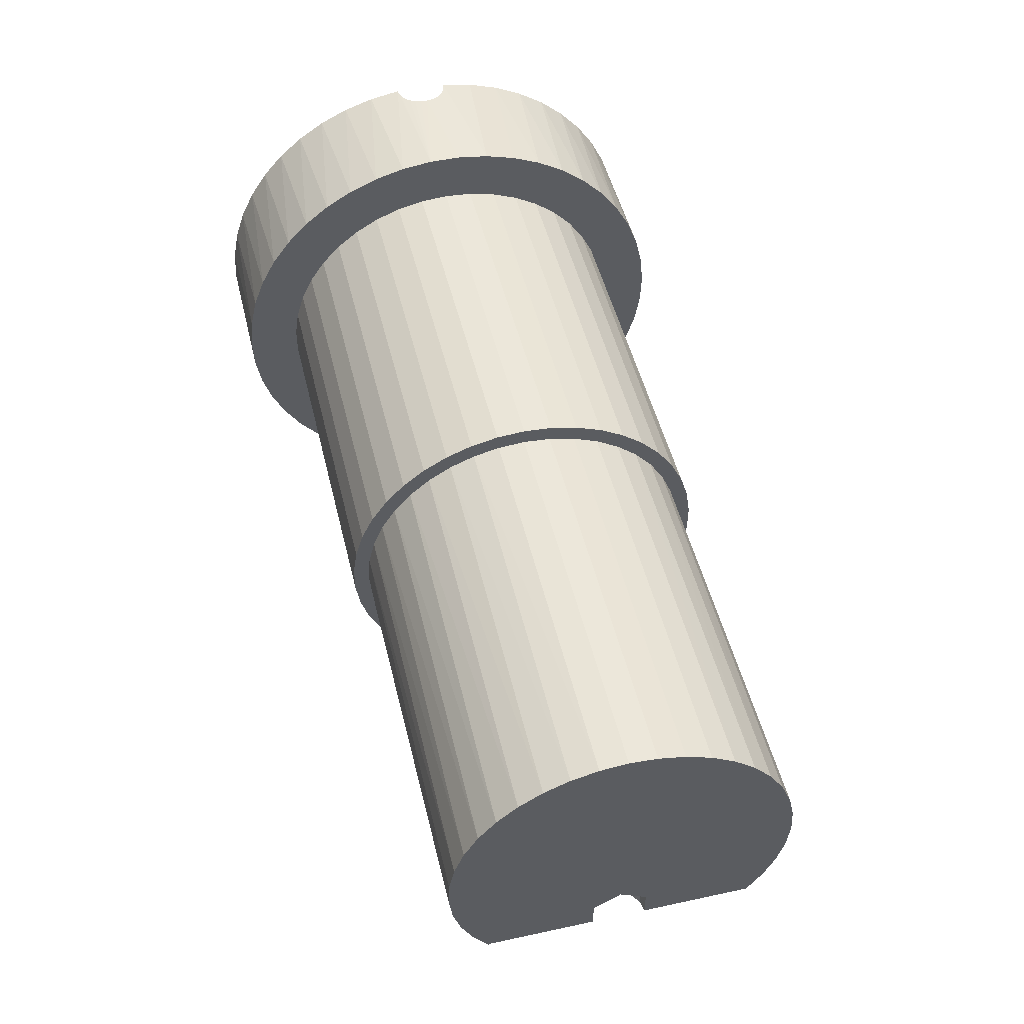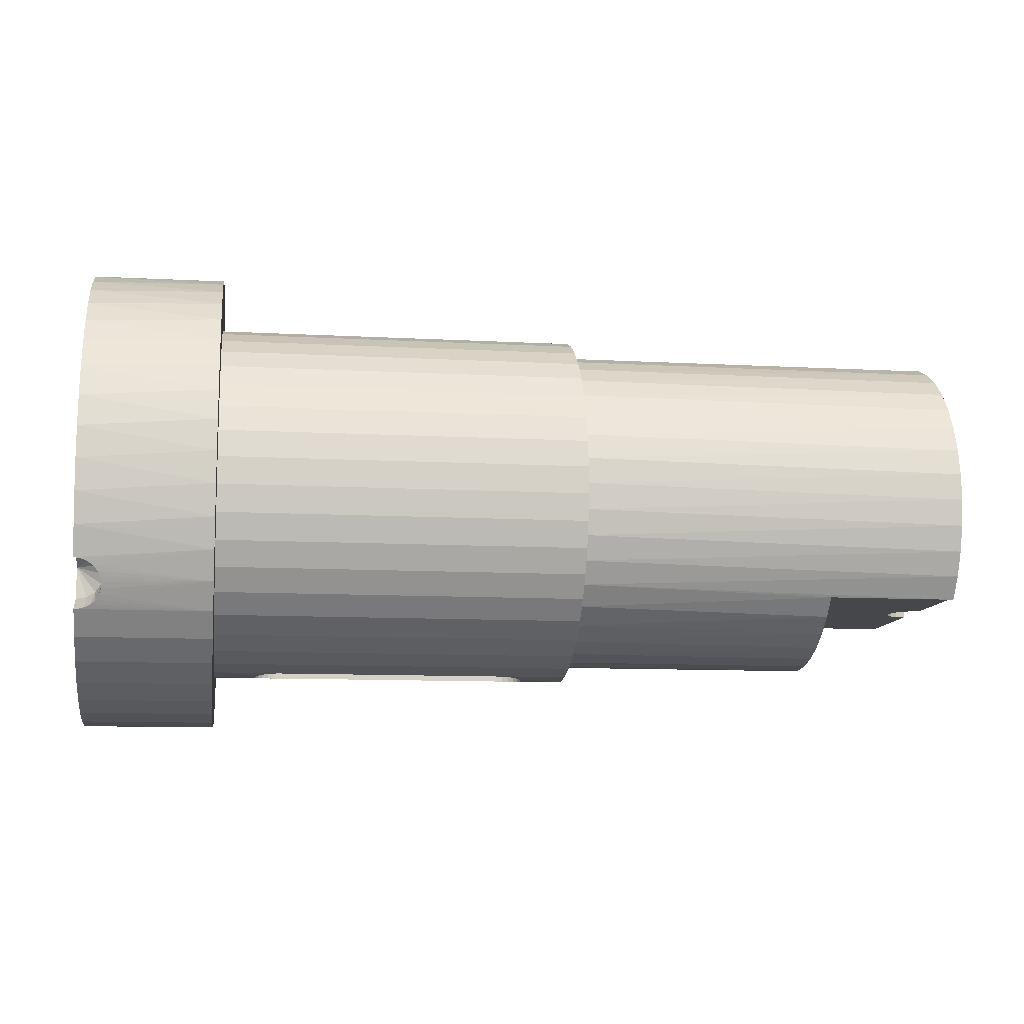
<metadata>
{"format":"obj","ext":"obj","renderer":"f3d","projection":"perspective","resolution":1024,"background":"white","views":[{"elev":49.5,"azim":76.5,"up":"+Z"},{"elev":-10.6,"azim":-7.8,"up":"+Z"}]}
</metadata>
<code>
o Сечение_А
v 6.25 -0 9.249
v 6.728 1.155 10
v 6.25 1.25 10
v 7.134 0.8839 10
v 7.405 0.4784 10
v 7.5 -0 10
v 7.405 -0.4784 10
v 7.134 -0.8839 10
v 6.728 -1.155 10
v 6.25 -1.25 10
v 6.25 8.01 -4.624
v 6.728 8.083 -6
v 6.25 8.035 -6.083
v 7.134 8.218 -5.765
v 7.405 8.421 -5.414
v 7.5 8.66 -5
v 7.405 8.899 -4.586
v 7.134 9.102 -4.235
v 6.728 9.238 -4
v 6.25 9.285 -3.917
v 6.25 -8.01 -4.624
v 6.728 -9.238 -4
v 6.25 -9.285 -3.917
v 7.134 -9.102 -4.235
v 7.405 -8.899 -4.586
v 7.5 -8.66 -5
v 7.405 -8.421 -5.414
v 7.134 -8.218 -5.765
v 6.728 -8.083 -6
v 6.25 -8.035 -6.083
v 6.525 1.219 11.18
v 6.25 1.25 11.18
v 6.819 1.113 11.19
v 7.077 0.9373 11.21
v 7.284 0.7022 11.23
v 7.427 0.4219 11.24
v 7.495 0.1118 11.25
v 7.481 -0.2191 11.25
v 7.388 -0.5177 11.24
v 7.224 -0.7836 11.22
v 7 -1 11.21
v 6.733 -1.153 11.19
v 6.46 -1.232 11.18
v 6.25 -1.25 11.18
v 6.284 9.058 -6.672
v 6.25 9.057 -6.673
v 6.592 9.086 -6.634
v 6.879 9.158 -6.534
v 7.128 9.267 -6.378
v 7.322 9.405 -6.173
v 7.449 9.562 -5.927
v 7.5 9.731 -5.646
v 7.467 9.883 -5.375
v 7.357 10.02 -5.115
v 7.178 10.13 -4.884
v 6.936 10.22 -4.696
v 6.629 10.28 -4.562
v 6.25 10.31 -4.508
v 6.549 -10.29 -4.541
v 6.25 -10.31 -4.508
v 6.858 -10.24 -4.652
v 7.118 -10.16 -4.828
v 7.317 -10.05 -5.052
v 7.446 -9.919 -5.308
v 7.495 -9.799 -5.526
v 7.482 -9.636 -5.806
v 7.392 -9.478 -6.06
v 7.23 -9.332 -6.283
v 7.011 -9.209 -6.462
v 6.772 -9.125 -6.58
v 6.492 -9.072 -6.654
v 6.25 -9.057 -6.673
v 12.5 -0 -11.25
v 6.25 -0 -11.25
v 12.5 1.499 -11.15
v 6.25 1.5 -11.15
v 6.25 2.972 -10.85
v 12.5 2.972 -10.85
v 6.25 4.392 -10.36
v 12.5 4.392 -10.36
v 6.25 5.734 -9.679
v 12.5 5.733 -9.68
v 6.25 6.973 -8.829
v 12.5 6.972 -8.829
v 6.25 8.087 -7.82
v 12.5 8.087 -7.821
v 12.5 9.057 -6.673
v 12.5 9.866 -5.407
v 12.5 10.5 -4.043
v 6.25 10.82 -3.093
v 6.25 11.13 -1.624
v 12.5 10.94 -2.608
v 6.25 11.25 -0.1257
v 12.5 11.19 -1.126
v 6.25 11.17 1.375
v 12.5 11.24 0.3759
v 6.25 10.88 2.851
v 12.5 11.09 1.871
v 6.25 10.41 4.276
v 12.5 10.74 3.333
v 6.25 9.743 5.625
v 12.5 10.2 4.736
v 6.25 8.906 6.873
v 12.5 9.483 6.053
v 6.25 7.91 7.999
v 12.5 8.591 7.263
v 6.25 6.774 8.982
v 12.5 7.546 8.344
v 6.25 5.516 9.805
v 12.5 6.367 9.275
v 6.25 4.16 10.45
v 12.5 5.074 10.04
v 6.25 2.729 10.91
v 12.5 3.69 10.63
v 12.5 2.241 11.02
v 12.5 0.7514 11.22
v 12.5 -0.7514 11.22
v 12.5 -2.241 11.02
v 6.25 -2.729 10.91
v 6.25 -4.16 10.45
v 12.5 -3.69 10.63
v 6.25 -5.516 9.805
v 12.5 -5.074 10.04
v 6.25 -6.774 8.982
v 12.5 -6.367 9.275
v 6.25 -7.91 7.999
v 12.5 -7.546 8.344
v 6.25 -8.906 6.873
v 12.5 -8.591 7.263
v 6.25 -9.743 5.625
v 12.5 -9.483 6.053
v 6.25 -10.41 4.276
v 12.5 -10.2 4.736
v 6.25 -10.88 2.851
v 12.5 -10.74 3.333
v 6.25 -11.17 1.375
v 12.5 -11.09 1.871
v 6.25 -11.25 -0.1257
v 12.5 -11.24 0.3759
v 6.25 -11.13 -1.624
v 12.5 -11.19 -1.126
v 6.25 -10.82 -3.093
v 12.5 -10.94 -2.608
v 12.5 -10.5 -4.043
v 12.5 -9.866 -5.407
v 12.5 -9.057 -6.673
v 6.25 -8.087 -7.82
v 6.25 -6.973 -8.829
v 12.5 -8.087 -7.821
v 6.25 -5.734 -9.679
v 12.5 -6.972 -8.829
v 6.25 -4.392 -10.36
v 12.5 -5.733 -9.68
v 6.25 -2.972 -10.85
v 12.5 -4.392 -10.36
v 6.25 -1.5 -11.15
v 12.5 -2.972 -10.85
v 12.5 -1.499 -11.15
v 12.5 -1.304 -8.652
v 12.5 -2.579 -8.361
v 12.5 -3.796 -7.883
v 12.5 -4.929 -7.23
v 12.5 -5.952 -6.414
v 12.5 -6.841 -5.456
v 12.5 -7.578 -4.375
v 12.5 -8.145 -3.197
v 12.5 -8.531 -1.947
v 12.5 -8.726 -0.6539
v 12.5 -8.726 0.6539
v 12.5 -8.531 1.947
v 12.5 -8.145 3.197
v 12.5 -7.578 4.375
v 12.5 -6.841 5.456
v 12.5 -5.952 6.414
v 12.5 -4.929 7.23
v 12.5 -3.796 7.883
v 12.5 -2.579 8.361
v 12.5 -1.304 8.652
v 12.5 -0 8.75
v 12.5 1.304 8.652
v 12.5 2.579 8.361
v 12.5 3.796 7.883
v 12.5 4.929 7.23
v 12.5 5.952 6.414
v 12.5 6.841 5.456
v 12.5 7.578 4.375
v 12.5 8.145 3.197
v 12.5 8.531 1.947
v 12.5 8.726 0.6539
v 12.5 8.726 -0.6539
v 12.5 8.531 -1.947
v 12.5 8.145 -3.197
v 12.5 7.578 -4.375
v 12.5 6.841 -5.456
v 12.5 5.952 -6.414
v 12.5 4.929 -7.23
v 12.5 3.796 -7.883
v 12.5 1.304 -8.652
v 12.5 -0 -8.75
v 12.5 2.579 -8.361
v 14.48 -0 -8.75
v 14.5 -0.2346 -8.747
v 14.6 -0.5328 -8.734
v 14.77 -0.8012 -8.713
v 15.02 -1.029 -8.689
v 15.32 -1.179 -8.67
v 15.58 -1.24 -8.662
v 15.73 -1.25 -8.66
v 26.71 -1.25 -8.66
v 26.99 -1.219 -8.665
v 30 -1.304 -8.652
v 27.28 -1.113 -8.679
v 27.54 -0.9361 -8.7
v 27.75 -0.6955 -8.722
v 27.9 -0.3899 -8.741
v 30 -0 -8.75
v 27.96 -0 -8.75
v 30 -2.579 -8.361
v 30 -3.796 -7.883
v 30 -4.929 -7.23
v 30 -5.952 -6.414
v 30 -6.841 -5.456
v 30 -7.578 -4.375
v 30 -8.145 -3.197
v 30 -8.531 -1.947
v 30 -8.726 -0.6539
v 30 -8.726 0.6539
v 30 -8.531 1.947
v 30 -8.145 3.197
v 30 -7.578 4.375
v 30 -6.841 5.456
v 30 -5.952 6.414
v 30 -4.929 7.23
v 30 -3.796 7.883
v 30 -2.579 8.361
v 30 -1.304 8.652
v 30 -0 8.75
v 12.5 -0 8.75
v 30 1.304 8.652
v 30 2.579 8.361
v 30 3.796 7.883
v 30 4.929 7.23
v 30 5.952 6.414
v 30 6.841 5.456
v 30 7.578 4.375
v 30 8.145 3.197
v 30 8.531 1.947
v 30 8.726 0.6539
v 30 8.726 -0.6539
v 30 8.531 -1.947
v 30 8.145 -3.197
v 30 7.578 -4.375
v 30 6.841 -5.456
v 30 5.952 -6.414
v 30 4.929 -7.23
v 30 3.796 -7.883
v 30 2.579 -8.361
v 30 1.304 -8.652
v 27.84 0.5328 -8.734
v 27.94 0.2346 -8.747
v 27.67 0.8012 -8.713
v 27.42 1.029 -8.689
v 27.13 1.179 -8.67
v 26.87 1.24 -8.662
v 26.71 1.25 -8.66
v 15.73 1.25 -8.66
v 15.46 1.219 -8.665
v 15.16 1.113 -8.679
v 14.9 0.9361 -8.7
v 14.69 0.6955 -8.722
v 14.54 0.3899 -8.741
v 15.73 -1.25 -7.5
v 15.25 -1.155 -7.5
v 14.85 -0.8839 -7.5
v 14.58 -0.4784 -7.5
v 14.48 0 -7.5
v 14.58 0.4784 -7.5
v 14.85 0.8839 -7.5
v 15.25 1.155 -7.5
v 15.73 1.25 -7.5
v 26.71 -1.25 -7.5
v 26.71 1.25 -7.5
v 27.19 1.155 -7.5
v 27.59 0.8839 -7.5
v 27.87 0.4784 -7.5
v 27.96 0 -7.5
v 27.87 -0.4784 -7.5
v 27.59 -0.8839 -7.5
v 27.19 -1.155 -7.5
v 30 -1.251 -7.902
v 30 -2.472 -7.608
v 30 -3.632 -7.128
v 30 -4.702 -6.472
v 30 -5.657 -5.657
v 30 -6.472 -4.702
v 30 -7.128 -3.632
v 30 -7.608 -2.472
v 30 -7.902 -1.251
v 30 -8 0
v 30 -7.902 1.251
v 30 -7.608 2.472
v 30 -7.128 3.632
v 30 -6.472 4.702
v 30 -5.657 5.657
v 30 -4.702 6.472
v 30 -3.632 7.128
v 30 -2.472 7.608
v 30 -1.251 7.902
v 30 -0 8
v 30 1.251 7.902
v 30 2.472 7.608
v 30 3.632 7.128
v 30 4.702 6.472
v 30 5.657 5.657
v 30 6.472 4.702
v 30 7.128 3.632
v 30 7.608 2.472
v 30 7.902 1.251
v 30 8 0
v 30 7.902 -1.251
v 30 7.608 -2.472
v 30 7.128 -3.632
v 30 6.472 -4.702
v 30 5.657 -5.657
v 30 4.702 -6.472
v 30 3.632 -7.128
v 30 2.472 -7.608
v 30 -0 -8
v 30 1.251 -7.902
v 42.5 -6.211 -5.043
v 48.75 -6.211 -5.043
v 48.75 -6.936 -3.986
v 48.75 -7.484 -2.828
v 48.75 -7.839 -1.597
v 48.75 -7.993 -0.3247
v 48.75 -7.943 0.9557
v 48.75 -7.688 2.212
v 48.75 -7.236 3.411
v 48.75 -6.599 4.522
v 48.75 -5.792 5.518
v 48.75 -4.837 6.372
v 48.75 -3.758 7.063
v 48.75 -2.582 7.572
v 48.75 -1.34 7.887
v 48.75 -0.06322 8
v 48.75 1.215 7.907
v 48.75 2.462 7.612
v 48.75 3.646 7.121
v 48.75 4.736 6.448
v 48.75 5.704 5.609
v 48.75 6.527 4.626
v 48.75 7.182 3.525
v 48.75 7.652 2.333
v 48.75 7.927 1.081
v 48.75 7.998 -0.1983
v 48.75 7.863 -1.473
v 48.75 7.527 -2.709
v 48.75 6.998 -3.876
v 48.75 6.289 -4.944
v 42.5 6.289 -4.944
v 42.5 5.476 -5.833
v 42.5 4.537 -6.589
v 42.5 3.496 -7.196
v 42.5 2.376 -7.639
v 42.5 1.202 -7.909
v 42.5 -0 -8
v 42.5 -5.398 -5.904
v 42.5 -4.468 -6.636
v 42.5 -3.439 -7.223
v 42.5 -2.336 -7.651
v 42.5 -1.181 -7.912
v 48.75 1.289 -4.944
v 48.75 1.289 -3.694
v 48.75 0.03946 -2.943
v 48.75 -1.211 -3.694
v 48.75 -1.211 -4.944
v 48.75 -6.211 -4.944
v 48.27 -1.115 -4.944
v 42.5 -6.211 -4.944
v 47.87 -0.8444 -4.944
v 47.6 -0.4389 -4.944
v 47.5 0.03946 -4.944
v 47.6 0.5178 -4.944
v 47.87 0.9233 -4.944
v 48.27 1.194 -4.944
v 48.27 -1.115 -3.694
v 47.87 -0.8444 -3.694
v 47.6 -0.4389 -3.694
v 47.5 0.03946 -3.694
v 47.6 0.5178 -3.694
v 47.87 0.9233 -3.694
v 48.27 1.194 -3.694
f 1 2 3
f 1 4 2
f 1 5 4
f 1 6 5
f 1 7 6
f 1 8 7
f 1 9 8
f 1 10 9
f 11 12 13
f 11 14 12
f 11 15 14
f 11 16 15
f 11 17 16
f 11 18 17
f 11 19 18
f 11 20 19
f 21 22 23
f 21 24 22
f 21 25 24
f 21 26 25
f 21 27 26
f 21 28 27
f 21 29 28
f 21 30 29
f 3 31 32
f 2 33 31
f 4 34 33
f 4 35 34
f 5 36 35
f 5 37 36
f 6 38 37
f 7 39 38
f 7 40 39
f 8 41 40
f 9 42 41
f 9 43 42
f 10 44 43
f 43 9 10
f 41 8 9
f 40 7 8
f 38 6 7
f 37 5 6
f 35 4 5
f 33 2 4
f 31 3 2
f 13 45 46
f 13 47 45
f 12 48 47
f 14 49 48
f 14 50 49
f 15 51 50
f 16 52 51
f 16 53 52
f 17 54 53
f 18 55 54
f 18 56 55
f 19 57 56
f 20 58 57
f 57 19 20
f 56 18 19
f 54 17 18
f 53 16 17
f 51 15 16
f 50 14 15
f 48 12 14
f 47 13 12
f 23 59 60
f 22 61 59
f 24 62 61
f 24 63 62
f 25 64 63
f 26 65 64
f 26 66 65
f 27 67 66
f 27 68 67
f 28 69 68
f 29 70 69
f 29 71 70
f 30 72 71
f 71 29 30
f 69 28 29
f 68 27 28
f 66 26 27
f 64 25 26
f 63 24 25
f 61 22 24
f 59 23 22
f 73 74 75
f 74 76 75
f 76 77 78
f 77 79 80
f 79 81 82
f 81 83 84
f 83 85 86
f 85 46 87
f 46 45 87
f 45 47 87
f 47 48 87
f 48 49 87
f 49 50 87
f 50 51 87
f 51 52 88
f 52 53 88
f 53 54 88
f 54 55 88
f 55 56 88
f 56 57 89
f 57 58 89
f 58 90 89
f 90 91 92
f 91 93 94
f 93 95 96
f 95 97 98
f 97 99 100
f 99 101 102
f 101 103 104
f 103 105 106
f 105 107 108
f 107 109 110
f 109 111 112
f 111 113 114
f 113 32 115
f 32 31 115
f 31 33 116
f 33 34 116
f 34 35 116
f 35 36 116
f 36 37 116
f 37 38 117
f 38 39 117
f 39 40 117
f 40 41 117
f 41 42 117
f 42 43 117
f 43 44 118
f 44 119 118
f 119 120 121
f 120 122 123
f 122 124 125
f 124 126 127
f 126 128 129
f 128 130 131
f 130 132 133
f 132 134 135
f 134 136 137
f 136 138 139
f 138 140 141
f 140 142 143
f 142 60 144
f 60 59 144
f 59 61 144
f 61 62 144
f 62 63 145
f 63 64 145
f 64 65 145
f 65 66 145
f 66 67 145
f 67 68 146
f 68 69 146
f 69 70 146
f 70 71 146
f 71 72 146
f 72 147 146
f 147 148 149
f 148 150 151
f 150 152 153
f 152 154 155
f 154 156 157
f 156 74 158
f 74 73 158
f 158 157 156
f 157 155 154
f 155 153 152
f 153 151 150
f 151 149 148
f 149 146 147
f 146 145 67
f 145 144 62
f 144 143 142
f 143 141 140
f 141 139 138
f 139 137 136
f 137 135 134
f 135 133 132
f 133 131 130
f 131 129 128
f 129 127 126
f 127 125 124
f 125 123 122
f 123 121 120
f 121 118 119
f 118 117 43
f 117 116 37
f 116 115 31
f 115 114 113
f 114 112 111
f 112 110 109
f 110 108 107
f 108 106 105
f 106 104 103
f 104 102 101
f 102 100 99
f 100 98 97
f 98 96 95
f 96 94 93
f 94 92 91
f 92 89 90
f 89 88 56
f 88 87 51
f 87 86 85
f 86 84 83
f 84 82 81
f 82 80 79
f 80 78 77
f 78 75 76
f 46 85 13
f 85 83 13
f 13 83 11
f 83 81 11
f 81 79 11
f 79 77 11
f 77 76 11
f 76 74 11
f 74 156 11
f 156 154 11
f 154 152 11
f 152 150 11
f 11 150 20
f 150 148 20
f 148 147 20
f 147 72 20
f 72 30 20
f 30 21 20
f 21 23 20
f 60 142 23
f 23 142 20
f 142 140 20
f 140 138 20
f 138 136 20
f 136 134 20
f 134 132 20
f 132 130 20
f 130 128 20
f 20 128 58
f 128 126 58
f 58 126 90
f 126 124 90
f 90 124 91
f 124 122 91
f 91 122 93
f 122 120 93
f 93 120 95
f 120 119 95
f 95 1 97
f 1 3 97
f 97 3 99
f 3 32 99
f 99 32 101
f 32 113 101
f 101 113 103
f 113 111 103
f 103 111 105
f 111 109 105
f 105 109 107
f 1 95 10
f 95 119 10
f 10 119 44
f 158 73 157
f 73 75 157
f 157 75 155
f 75 78 155
f 155 78 153
f 78 80 153
f 153 80 151
f 80 82 151
f 151 82 149
f 82 159 149
f 149 160 146
f 160 161 146
f 146 161 145
f 161 162 145
f 145 162 144
f 162 163 144
f 144 163 143
f 163 164 143
f 143 164 141
f 164 165 141
f 141 165 139
f 165 166 139
f 139 166 137
f 166 167 137
f 137 167 135
f 167 168 135
f 135 168 133
f 168 169 133
f 133 169 131
f 169 170 131
f 131 170 129
f 170 171 129
f 129 171 127
f 171 172 127
f 127 172 125
f 172 173 125
f 125 173 123
f 173 174 123
f 123 174 121
f 174 175 121
f 121 175 118
f 175 176 118
f 118 176 117
f 176 177 117
f 117 177 116
f 177 178 116
f 116 178 115
f 178 179 115
f 115 179 114
f 179 180 114
f 114 180 112
f 180 181 112
f 112 181 110
f 181 182 110
f 110 182 108
f 182 183 108
f 108 183 106
f 183 184 106
f 106 184 104
f 184 185 104
f 104 185 102
f 185 186 102
f 102 186 100
f 186 187 100
f 100 187 98
f 187 188 98
f 98 188 96
f 188 189 96
f 96 189 94
f 189 190 94
f 94 190 92
f 190 191 92
f 92 191 89
f 191 192 89
f 89 192 88
f 192 193 88
f 88 193 87
f 193 194 87
f 87 194 86
f 194 195 86
f 86 195 84
f 195 196 84
f 84 196 82
f 196 197 82
f 82 198 199
f 198 82 200
f 82 197 200
f 160 149 159
f 159 82 199
f 199 201 202
f 202 203 199
f 203 204 159
f 204 205 159
f 205 206 159
f 206 207 159
f 207 208 159
f 208 209 159
f 209 210 211
f 210 212 211
f 212 213 211
f 213 214 211
f 214 215 216
f 215 217 216
f 216 211 214
f 211 218 160
f 218 219 161
f 219 220 162
f 220 221 163
f 221 222 164
f 222 223 165
f 223 224 166
f 224 225 167
f 225 226 168
f 226 227 169
f 227 228 170
f 228 229 171
f 229 230 172
f 230 231 173
f 231 232 174
f 232 233 175
f 233 234 176
f 234 235 177
f 235 236 178
f 236 237 238
f 237 239 180
f 239 240 181
f 240 241 182
f 241 242 183
f 242 243 184
f 243 244 185
f 244 245 186
f 245 246 187
f 246 247 188
f 247 248 189
f 248 249 190
f 249 250 191
f 250 251 192
f 251 252 193
f 252 253 194
f 253 254 195
f 254 255 196
f 255 256 197
f 256 257 200
f 257 258 198
f 258 216 259
f 216 217 260
f 260 259 216
f 259 261 258
f 261 262 258
f 262 263 258
f 263 264 258
f 264 265 258
f 265 266 198
f 266 267 198
f 267 268 198
f 268 269 198
f 269 270 198
f 270 271 199
f 271 201 199
f 199 198 270
f 198 200 257
f 200 197 256
f 197 196 255
f 196 195 254
f 195 194 253
f 194 193 252
f 193 192 251
f 192 191 250
f 191 190 249
f 190 189 248
f 189 188 247
f 188 187 246
f 187 186 245
f 186 185 244
f 185 184 243
f 184 183 242
f 183 182 241
f 182 181 240
f 181 180 239
f 180 238 237
f 238 178 236
f 178 177 235
f 177 176 234
f 176 175 233
f 175 174 232
f 174 173 231
f 173 172 230
f 172 171 229
f 171 170 228
f 170 169 227
f 169 168 226
f 168 167 225
f 167 166 224
f 166 165 223
f 165 164 222
f 164 163 221
f 163 162 220
f 162 161 219
f 161 160 218
f 160 159 211
f 159 199 203
f 159 209 211
f 198 258 265
f 207 272 208
f 207 273 272
f 205 274 273
f 204 275 274
f 202 276 275
f 271 277 276
f 270 278 277
f 268 279 278
f 267 280 279
f 267 266 280
f 279 268 267
f 278 269 268
f 278 270 269
f 277 271 270
f 276 201 271
f 276 202 201
f 275 203 202
f 275 204 203
f 274 205 204
f 273 206 205
f 273 207 206
f 281 209 208
f 272 281 208
f 264 282 265
f 264 283 282
f 262 284 283
f 261 285 284
f 260 286 285
f 215 287 286
f 214 288 287
f 212 289 288
f 210 281 289
f 210 209 281
f 289 212 210
f 288 213 212
f 288 214 213
f 287 215 214
f 286 217 215
f 286 260 217
f 285 259 260
f 285 261 259
f 284 262 261
f 283 263 262
f 283 264 263
f 211 216 218
f 216 258 218
f 218 258 219
f 258 257 219
f 219 290 220
f 290 291 220
f 220 291 221
f 291 292 221
f 221 292 222
f 292 293 222
f 222 293 223
f 293 294 223
f 223 294 224
f 294 295 224
f 224 295 225
f 295 296 225
f 225 296 226
f 296 297 226
f 226 297 227
f 297 298 227
f 227 298 228
f 298 299 228
f 228 299 229
f 299 300 229
f 229 300 230
f 300 301 230
f 230 301 231
f 301 302 231
f 231 302 232
f 302 303 232
f 232 303 233
f 303 304 233
f 233 304 234
f 304 305 234
f 234 305 235
f 305 306 235
f 235 306 236
f 306 307 236
f 236 307 237
f 307 308 237
f 237 308 239
f 308 309 239
f 239 309 240
f 309 310 240
f 240 310 241
f 310 311 241
f 241 311 242
f 311 312 242
f 242 312 243
f 312 313 243
f 243 313 244
f 313 314 244
f 244 314 245
f 314 315 245
f 245 315 246
f 315 316 246
f 246 316 247
f 316 317 247
f 247 317 248
f 317 318 248
f 248 318 249
f 318 319 249
f 249 319 250
f 319 320 250
f 250 320 251
f 320 321 251
f 251 321 252
f 321 322 252
f 252 322 253
f 322 323 253
f 253 323 254
f 323 324 254
f 254 324 255
f 324 325 255
f 255 325 256
f 325 326 256
f 256 326 257
f 326 327 257
f 257 328 219
f 328 290 219
f 328 257 329
f 257 327 329
f 280 266 265
f 282 280 265
f 281 272 289
f 272 273 289
f 289 273 288
f 273 274 288
f 288 274 287
f 274 275 287
f 287 275 286
f 275 276 286
f 286 276 285
f 276 277 285
f 285 277 284
f 277 278 284
f 284 278 283
f 278 279 283
f 283 279 282
f 279 280 282
f 330 331 295
f 331 332 295
f 332 333 296
f 333 334 297
f 334 335 298
f 335 336 299
f 336 337 300
f 337 338 301
f 338 339 302
f 339 340 303
f 340 341 304
f 341 342 305
f 342 343 306
f 343 344 307
f 344 345 308
f 345 346 309
f 346 347 310
f 347 348 312
f 348 349 313
f 349 350 314
f 350 351 315
f 351 352 316
f 352 353 317
f 353 354 318
f 354 355 319
f 355 356 320
f 356 357 321
f 357 358 322
f 358 359 323
f 359 360 323
f 360 361 324
f 361 362 325
f 362 363 326
f 363 364 327
f 364 365 329
f 365 366 328
f 328 329 365
f 329 327 364
f 327 326 363
f 326 325 362
f 325 324 361
f 324 323 360
f 323 322 358
f 322 321 357
f 321 320 356
f 320 319 355
f 319 318 354
f 318 317 353
f 317 316 352
f 316 315 351
f 315 314 350
f 314 313 349
f 313 312 348
f 312 311 347
f 311 310 347
f 310 309 346
f 309 308 345
f 308 307 344
f 307 306 343
f 306 305 342
f 305 304 341
f 304 303 340
f 303 302 339
f 302 301 338
f 301 300 337
f 300 299 336
f 299 298 335
f 298 297 334
f 297 296 333
f 296 295 332
f 295 294 330
f 294 293 367
f 293 292 368
f 292 291 369
f 291 290 370
f 290 328 371
f 328 366 371
f 371 370 290
f 370 369 291
f 369 368 292
f 368 367 293
f 367 330 294
f 372 359 373
f 359 358 373
f 373 358 374
f 358 357 374
f 357 356 374
f 356 355 374
f 355 354 374
f 354 353 374
f 374 353 375
f 353 352 375
f 352 351 375
f 351 350 375
f 350 349 375
f 349 348 375
f 348 347 375
f 347 346 375
f 346 345 375
f 345 344 375
f 375 344 376
f 344 343 376
f 376 343 377
f 343 342 377
f 342 341 377
f 341 340 377
f 340 339 377
f 339 338 377
f 377 338 331
f 338 337 331
f 331 337 332
f 337 336 332
f 332 336 333
f 336 335 333
f 333 335 334
f 376 377 378
f 377 379 378
f 378 379 380
f 379 360 380
f 380 360 381
f 360 382 381
f 382 360 383
f 360 359 383
f 383 359 384
f 359 385 384
f 385 359 372
f 371 366 370
f 366 365 370
f 370 365 369
f 365 364 369
f 369 364 368
f 364 363 368
f 368 363 367
f 363 362 367
f 367 362 330
f 362 361 330
f 330 361 379
f 361 360 379
f 379 377 331
f 330 379 331
f 378 386 375
f 376 378 375
f 380 387 386
f 378 380 386
f 381 388 387
f 380 381 387
f 382 389 388
f 381 382 388
f 383 390 389
f 382 383 389
f 384 391 390
f 383 384 390
f 385 392 391
f 384 385 391
f 372 373 392
f 385 372 392
f 374 392 373
f 374 391 392
f 374 390 391
f 374 389 390
f 374 388 389
f 374 387 388
f 374 386 387
f 374 375 386

</code>
